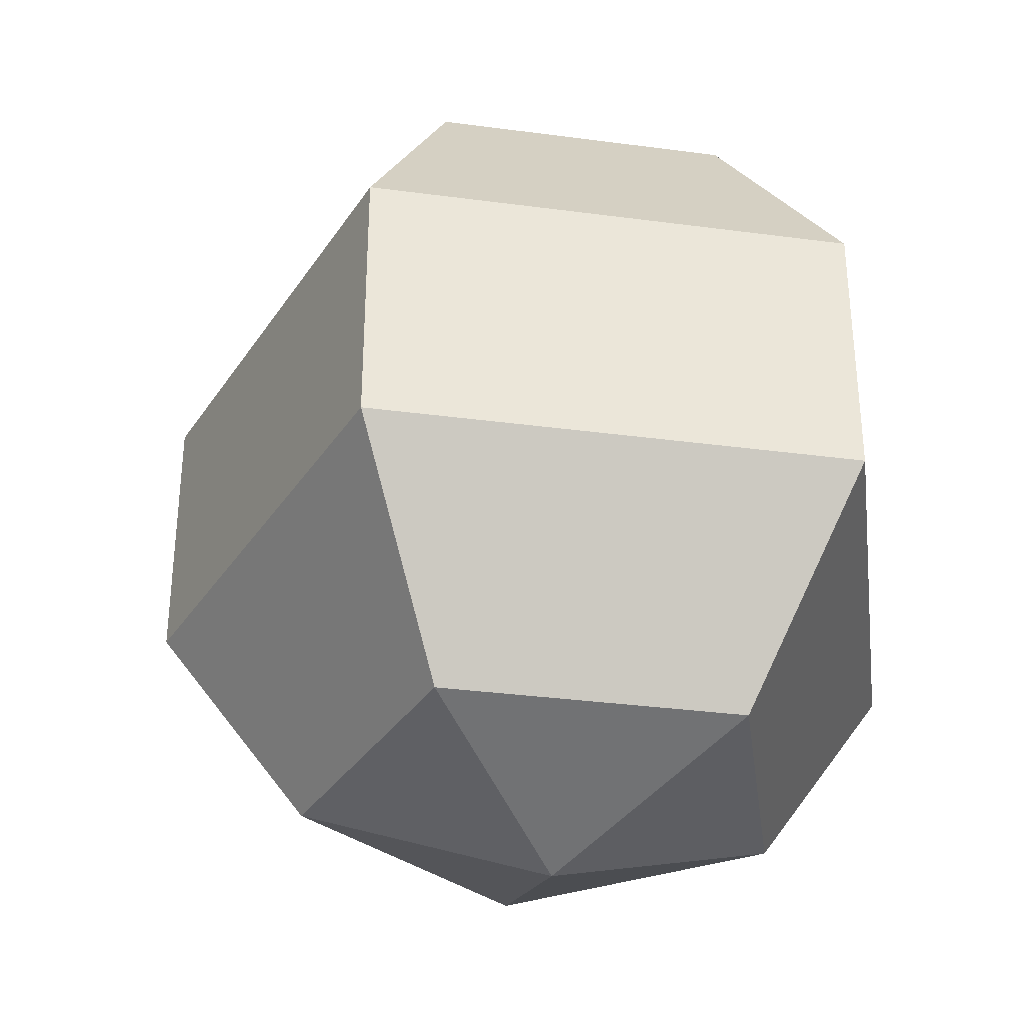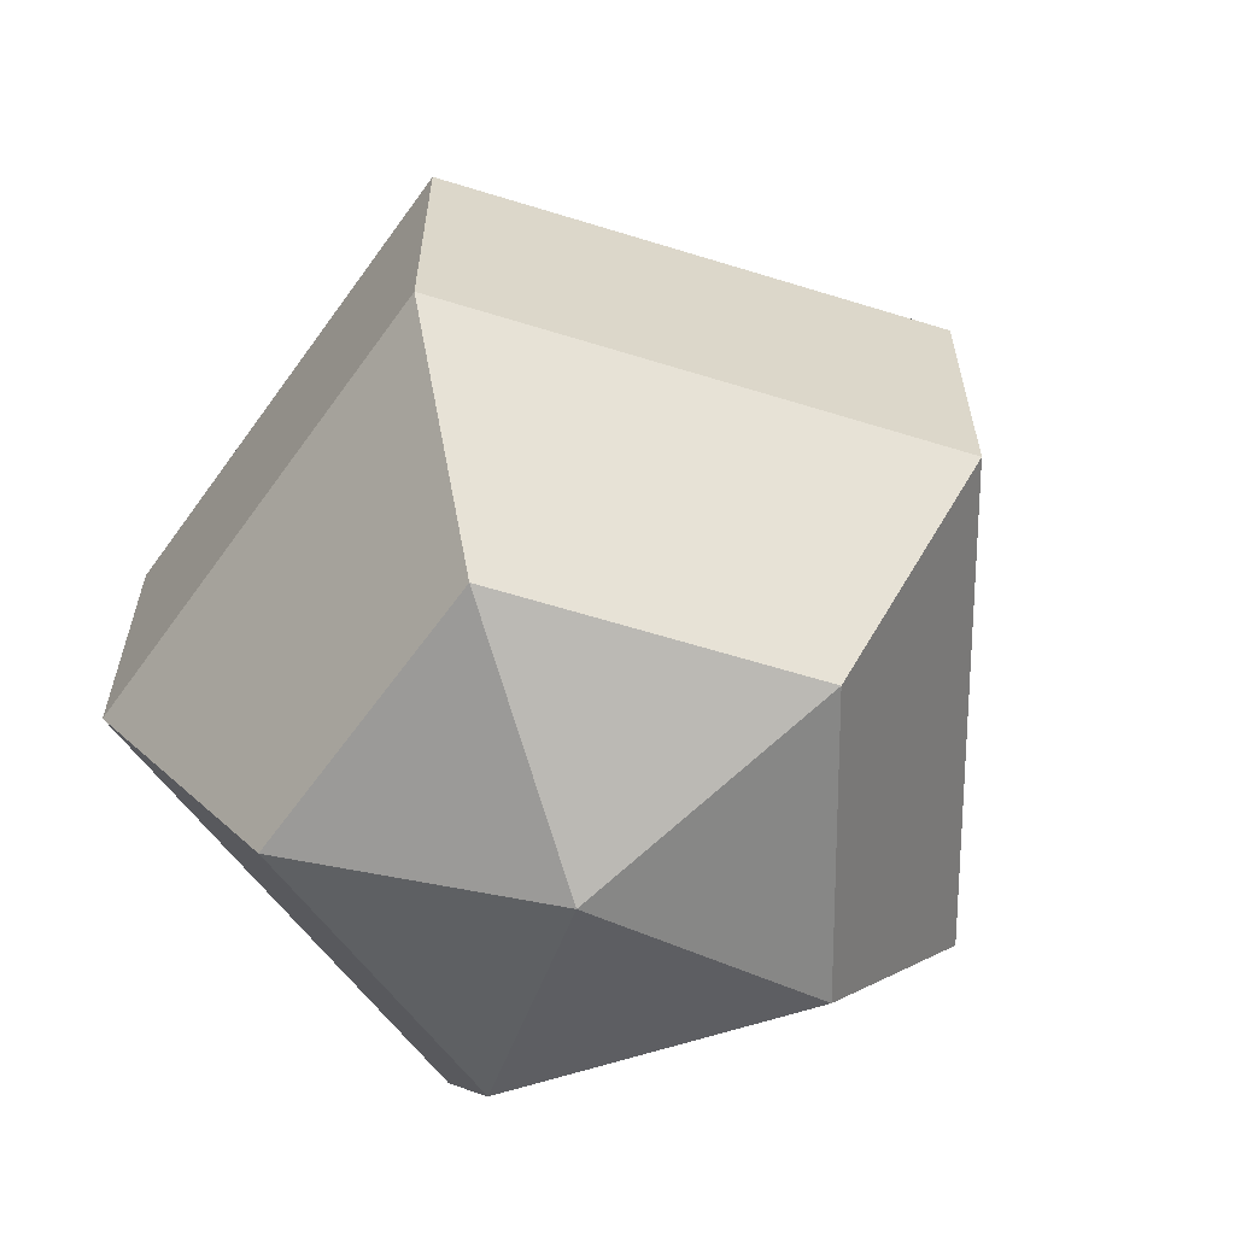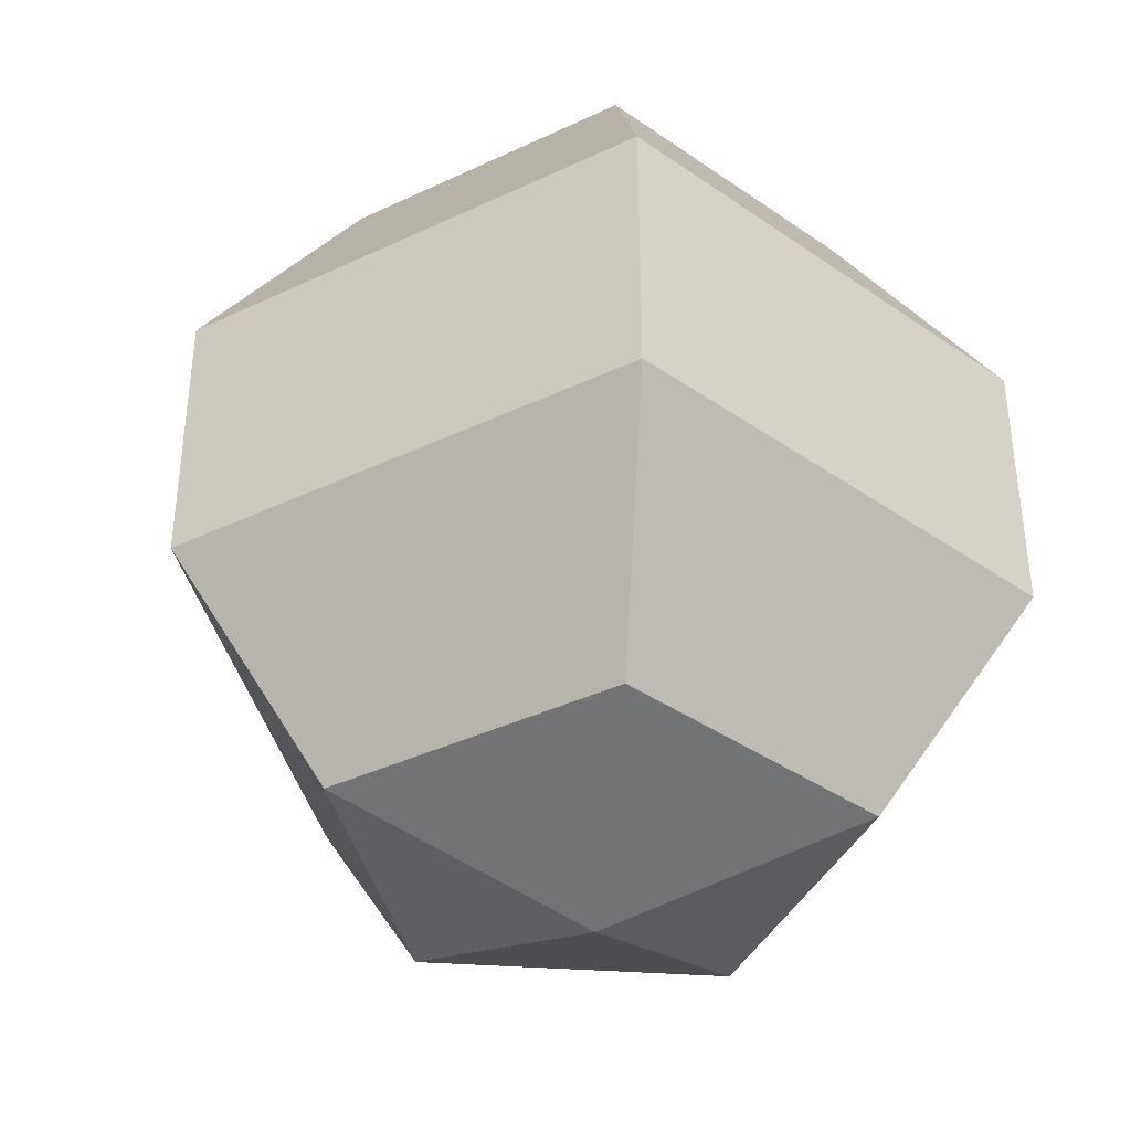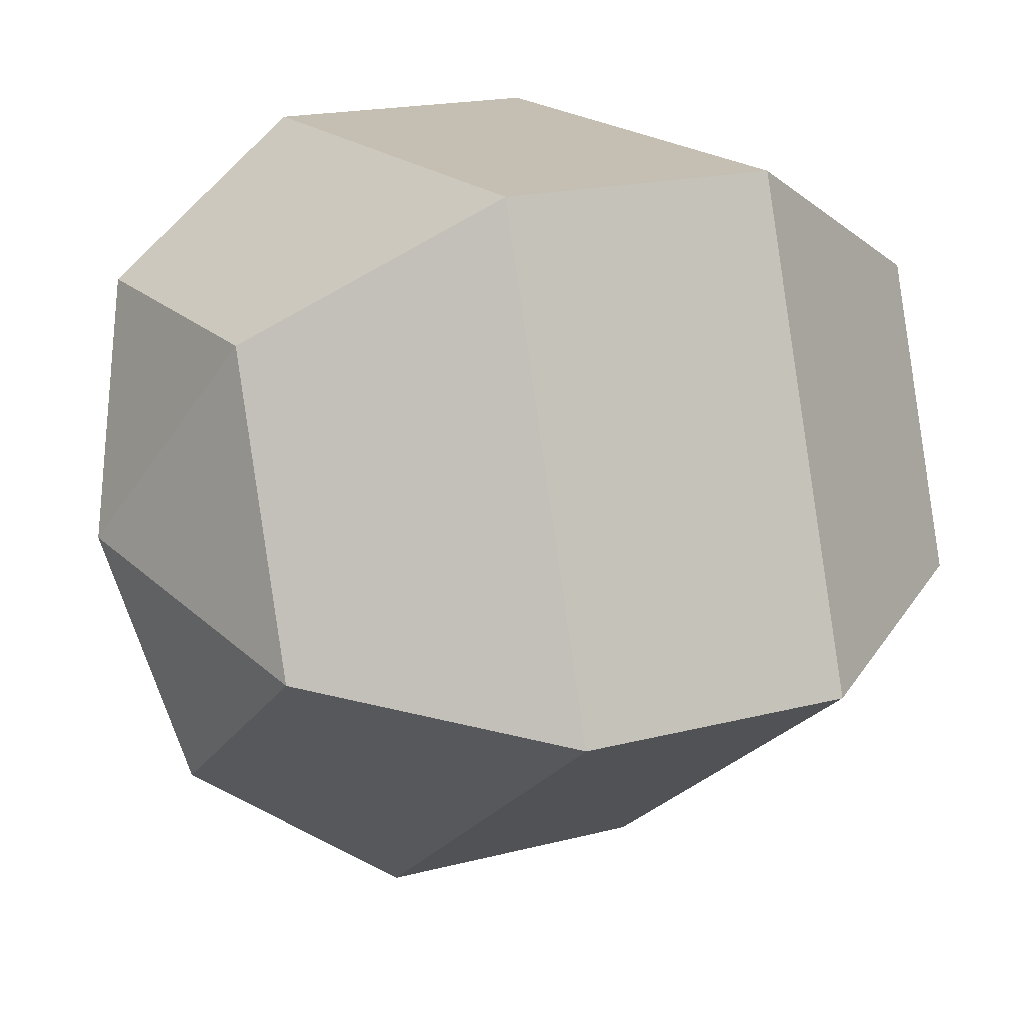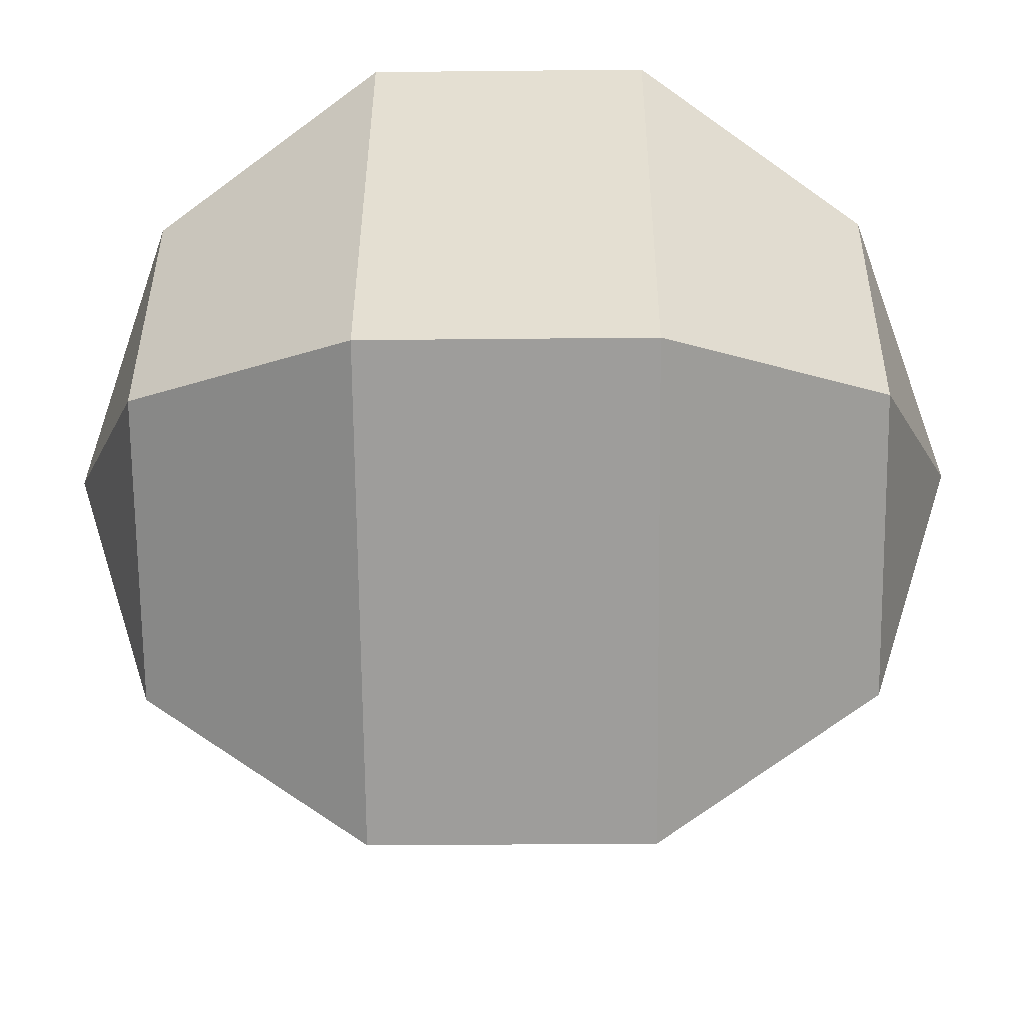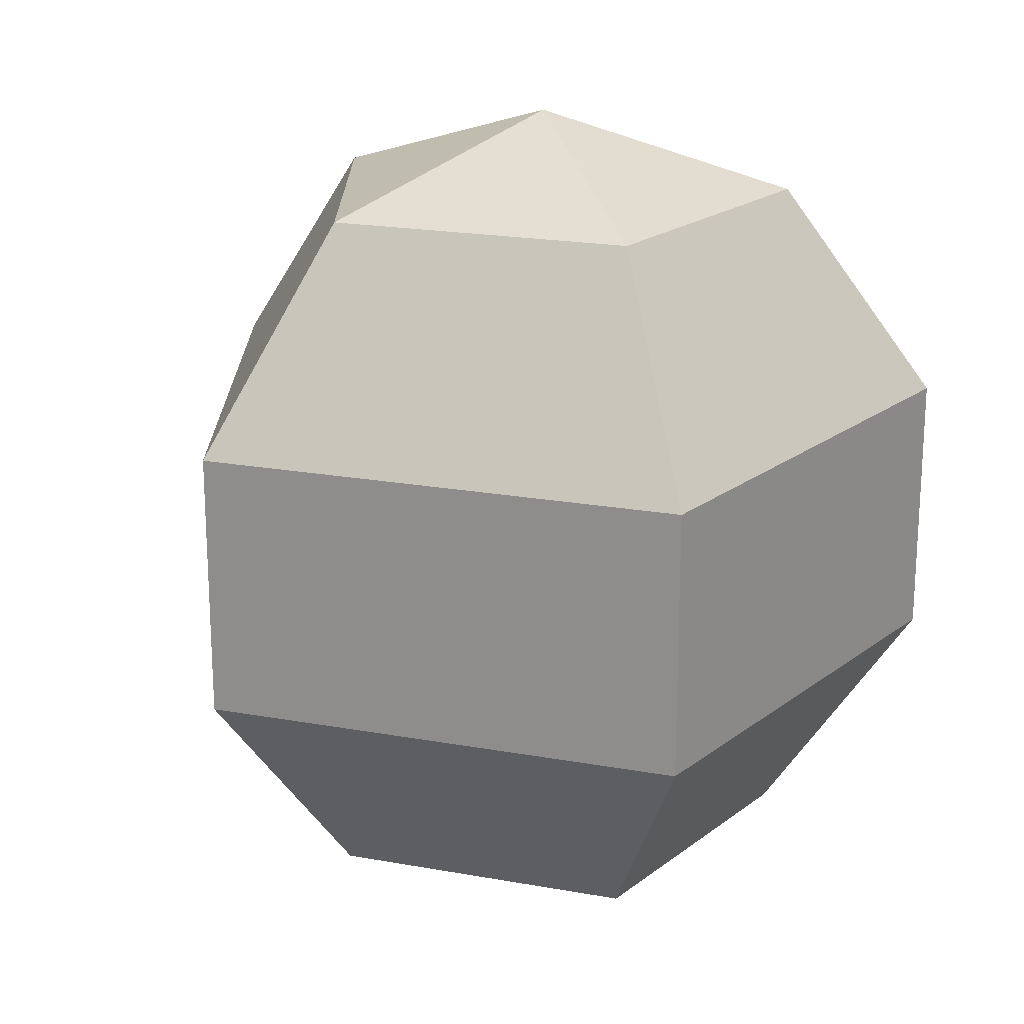
<metadata>
{"format":"obj","ext":"obj","renderer":"f3d","projection":"perspective","resolution":1024,"background":"white","views":[{"elev":-33.6,"azim":-82.3,"up":"+Y"},{"elev":-61.8,"azim":126.5,"up":"+Y"},{"elev":-38.7,"azim":-41.2,"up":"+Y"},{"elev":17.6,"azim":62.2,"up":"+Z"},{"elev":-34.5,"azim":90.8,"up":"+Z"},{"elev":20.3,"azim":-125.6,"up":"+Y"}]}
</metadata>
<code>
o Sphere
v 0 0.809 -0.5878
v 0 0.309 -0.9511
v 0 -0.309 -0.9511
v 0 -0.809 -0.5878
v 0.559 0.809 -0.1816
v 0.9045 0.309 -0.2939
v 0.9045 -0.309 -0.2939
v 0.559 -0.809 -0.1816
v 0.3455 0.809 0.4755
v 0.559 0.309 0.7694
v 0.559 -0.309 0.7694
v 0.3455 -0.809 0.4755
v 0 1 -0
v -0.3455 0.809 0.4755
v -0.559 0.309 0.7694
v -0.559 -0.309 0.7694
v -0.3455 -0.809 0.4755
v -0.559 0.809 -0.1816
v -0.9045 0.309 -0.2939
v -0.9045 -0.309 -0.2939
v -0.559 -0.809 -0.1816
v 0 -1 0
f 2 5 6
f 22 4 8
f 2 7 3
f 1 13 5
f 3 8 4
f 8 11 12
f 5 10 6
f 22 8 12
f 6 11 7
f 5 13 9
f 12 16 17
f 9 15 10
f 22 12 17
f 10 16 11
f 9 13 14
f 17 20 21
f 14 19 15
f 22 17 21
f 15 20 16
f 14 13 18
f 21 3 4
f 18 2 19
f 22 21 4
f 19 3 20
f 18 13 1
f 2 1 5
f 2 6 7
f 3 7 8
f 8 7 11
f 5 9 10
f 6 10 11
f 12 11 16
f 9 14 15
f 10 15 16
f 17 16 20
f 14 18 19
f 15 19 20
f 21 20 3
f 18 1 2
f 19 2 3

</code>
